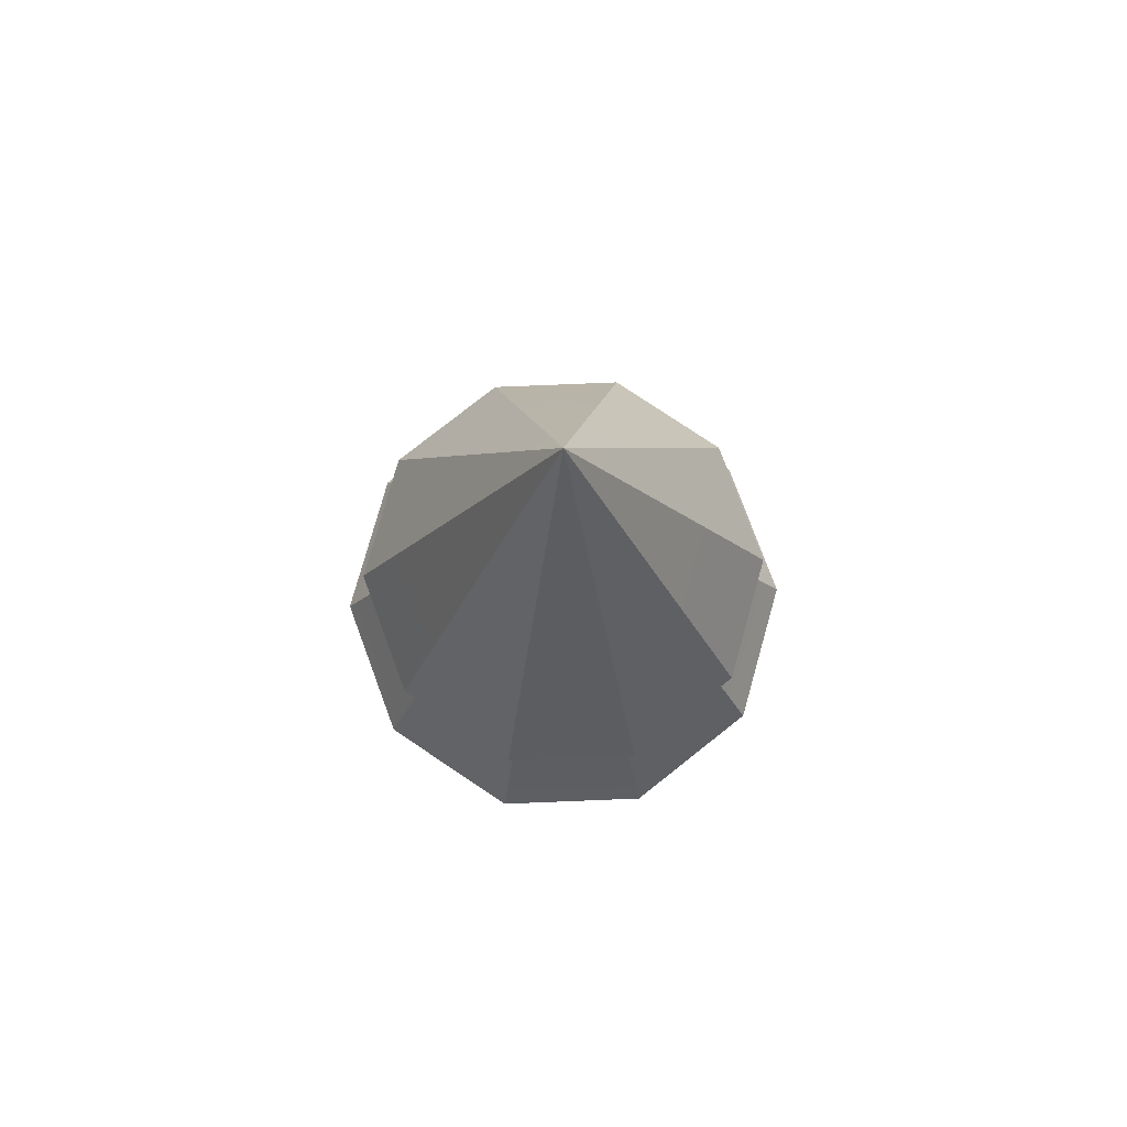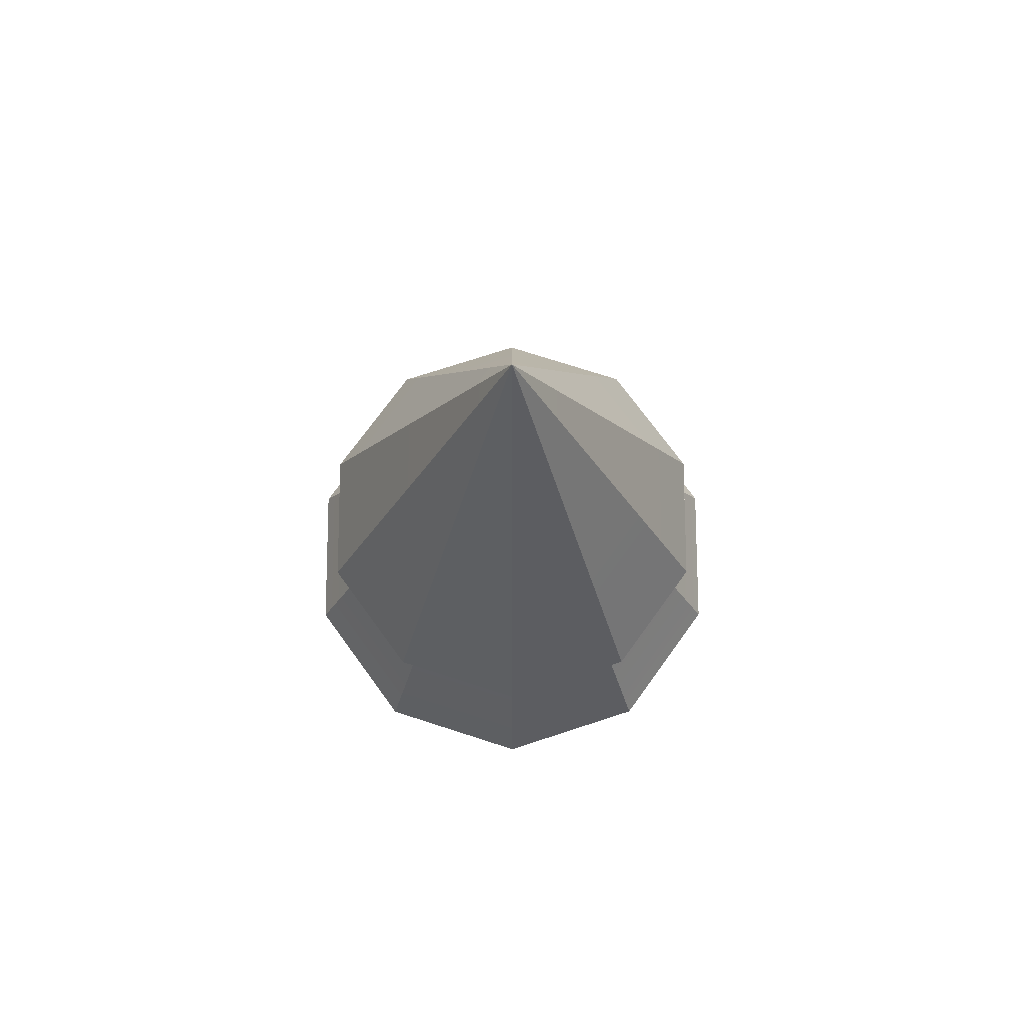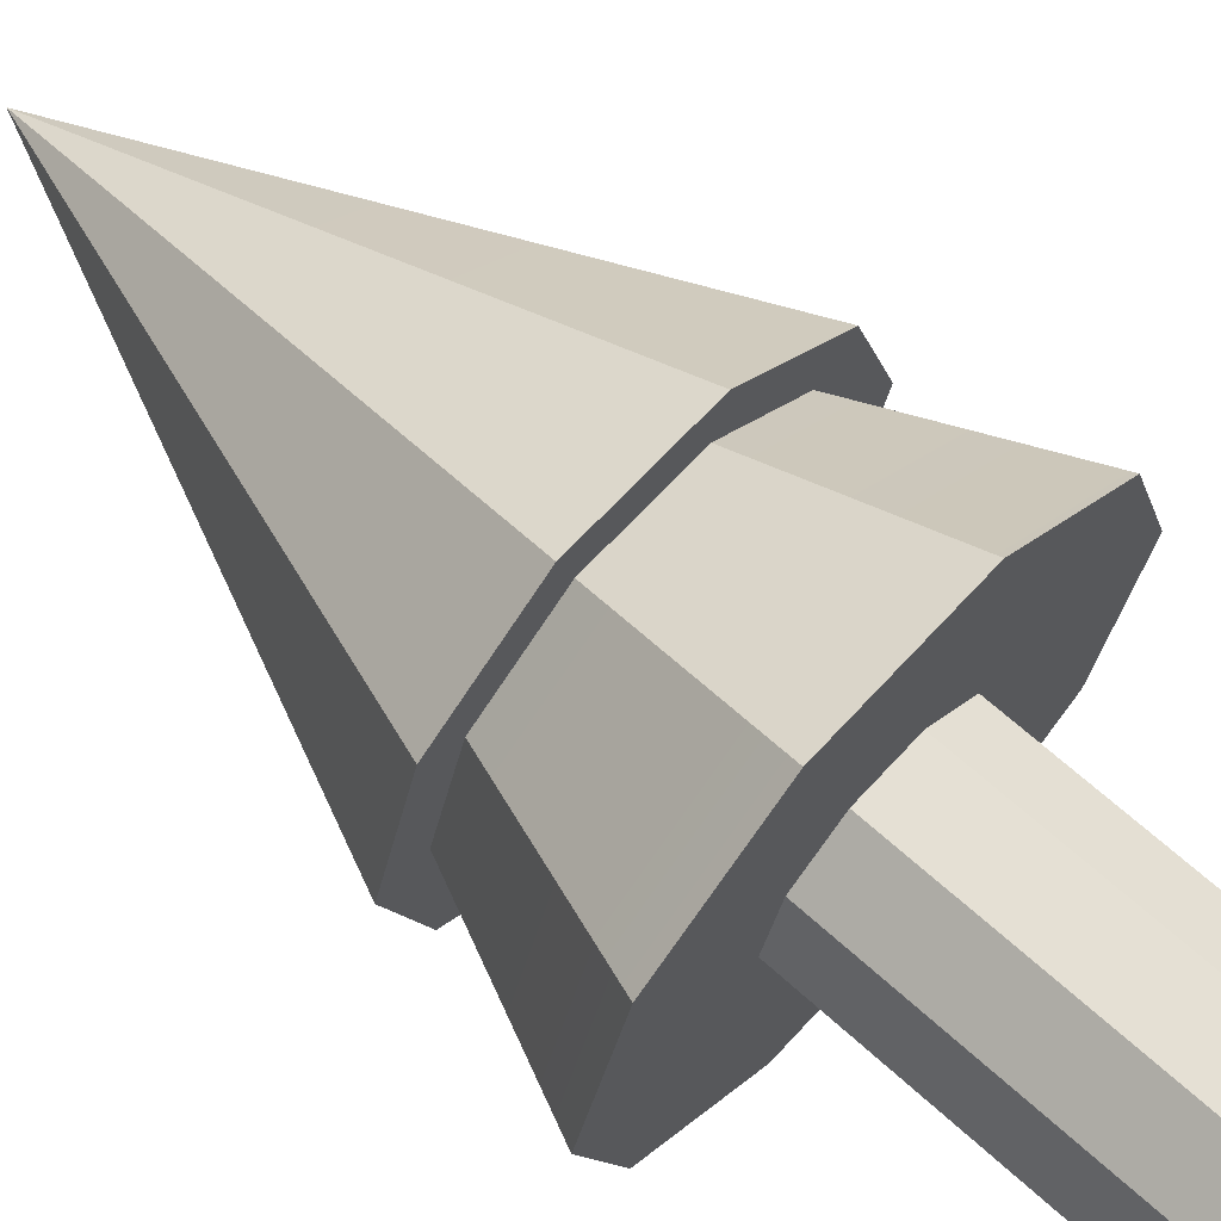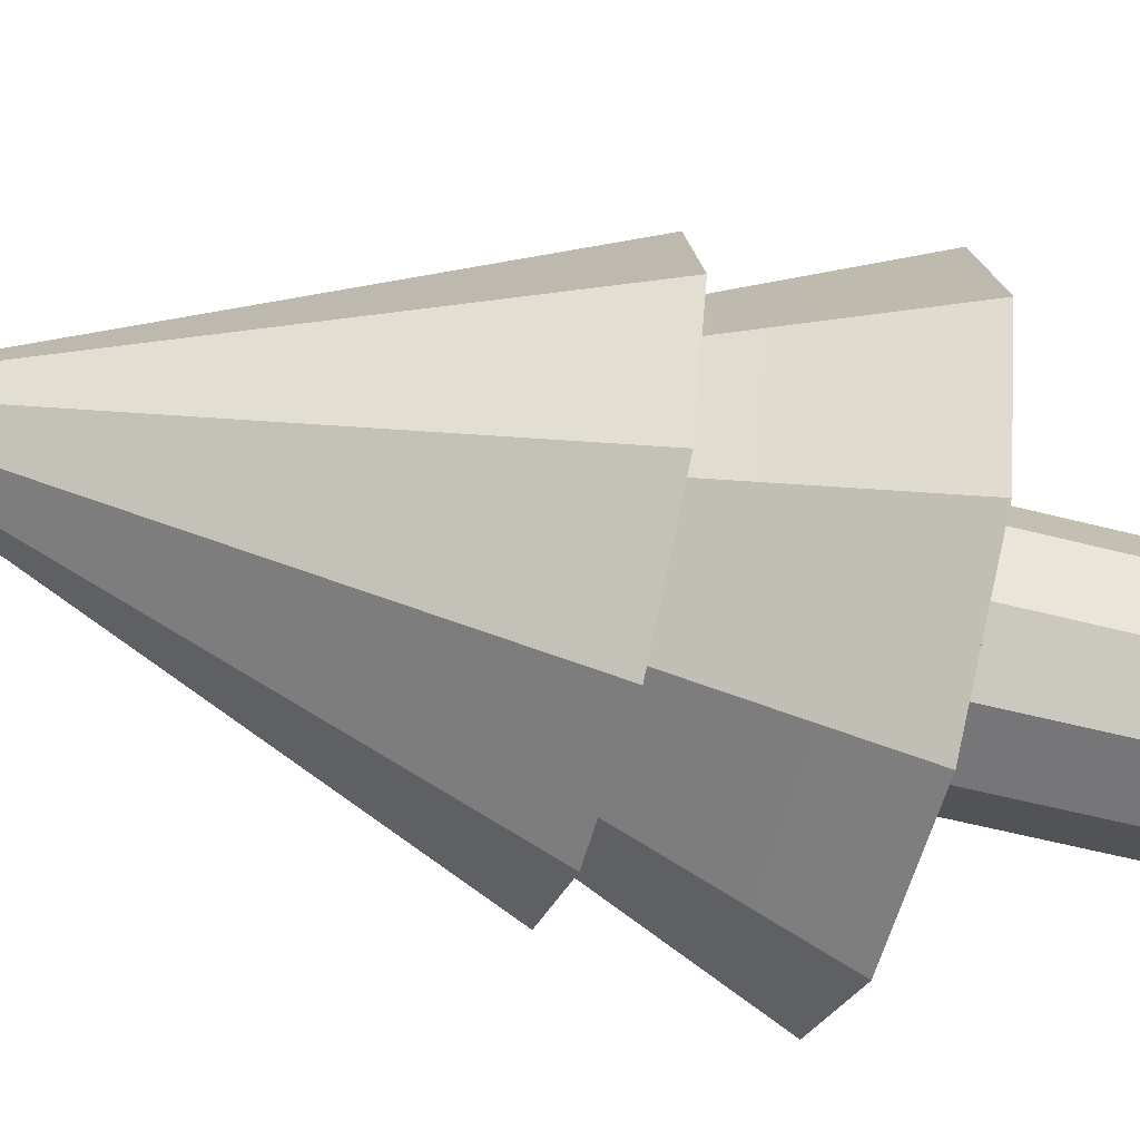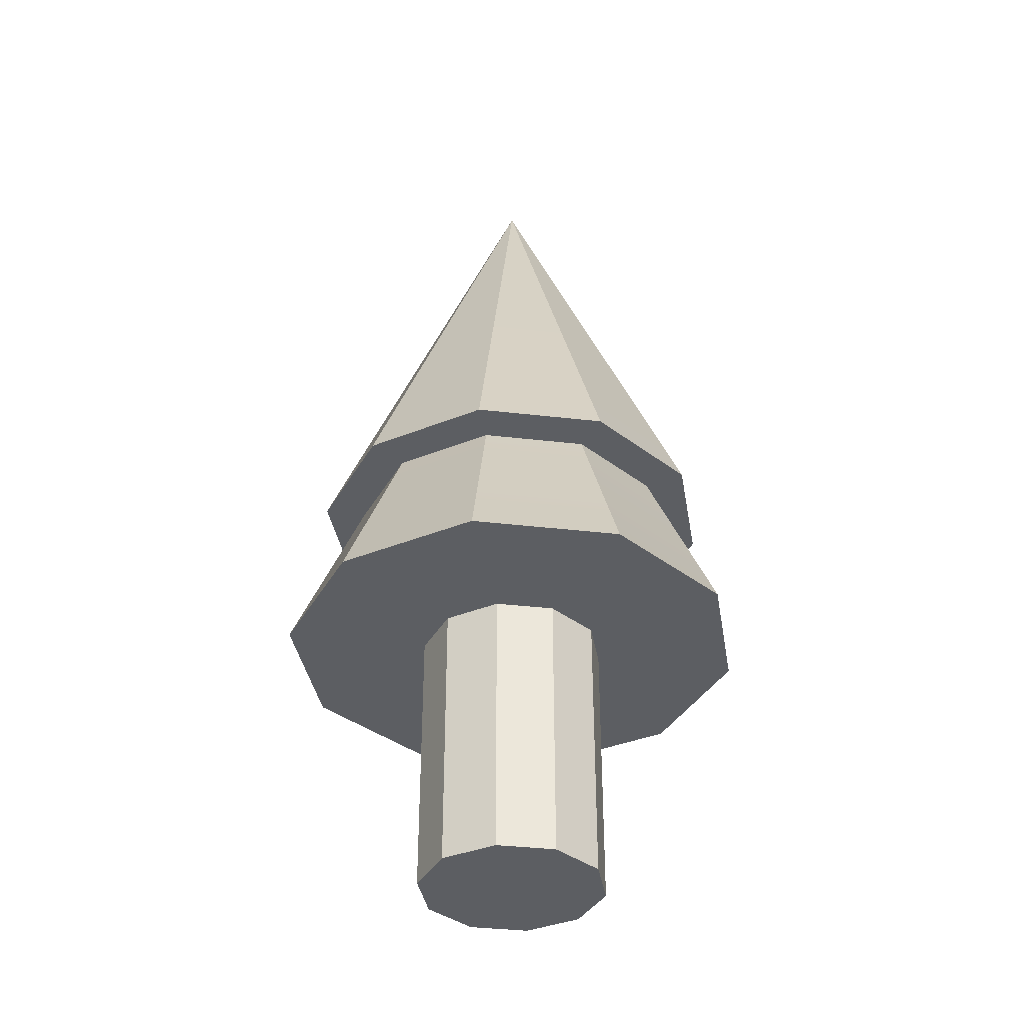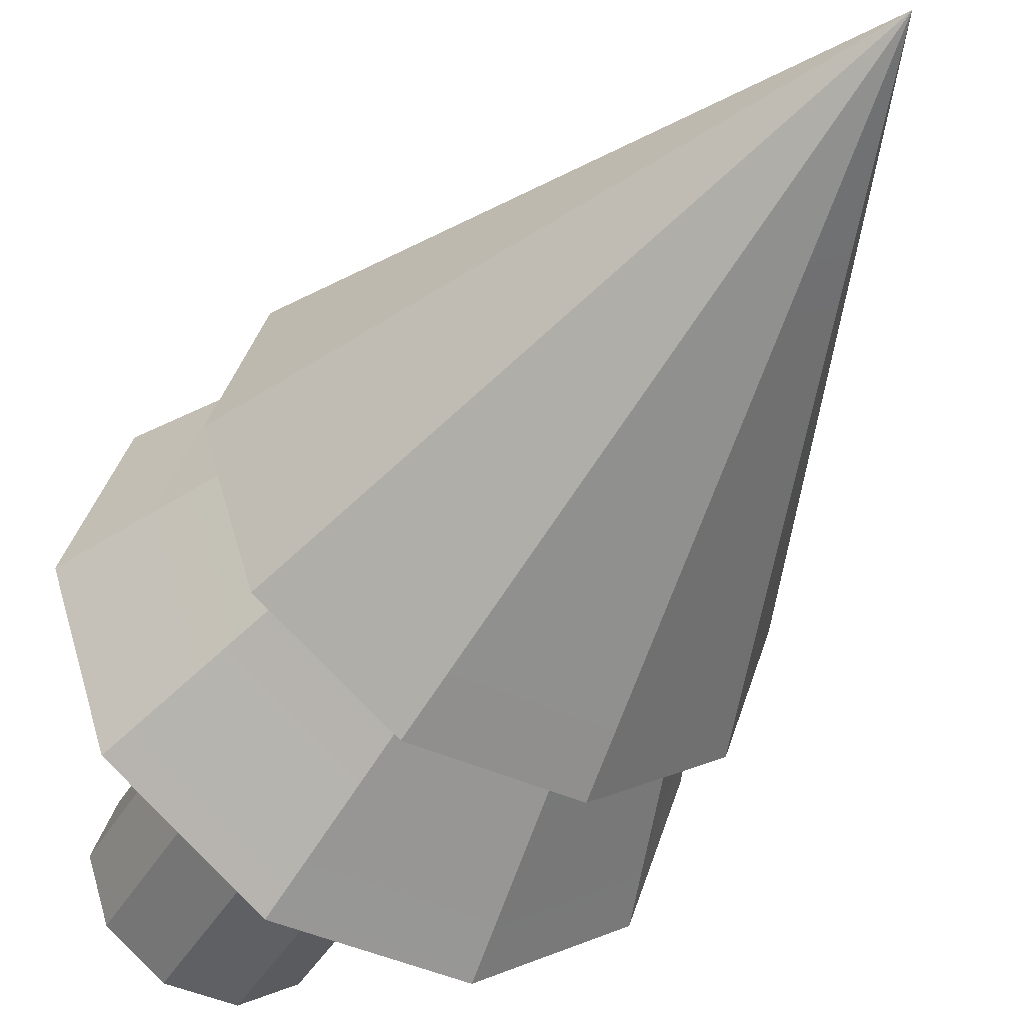
<metadata>
{"format":"obj","ext":"obj","renderer":"f3d","projection":"perspective","resolution":1024,"background":"white","views":[{"elev":78.4,"azim":-2.3,"up":"+Y"},{"elev":73.5,"azim":161.9,"up":"+Y"},{"elev":65.8,"azim":-47.6,"up":"+Z"},{"elev":-56.9,"azim":-105.0,"up":"+Z"},{"elev":-37.4,"azim":-116.5,"up":"+Y"},{"elev":-42.7,"azim":151.6,"up":"+Z"}]}
</metadata>
<code>
v 0.9062 0 -0.6584
v 0.3462 0 -1.065
v 0.9062 4.463 -0.6584
v 0.9062 4.463 -0.6584
v 0.3462 0 -1.065
v 0.3462 4.463 -1.065
v 0.3462 0 -1.065
v -0.3462 0 -1.065
v 0.3462 4.463 -1.065
v 0.3462 4.463 -1.065
v -0.3462 0 -1.065
v -0.3462 4.463 -1.065
v -0.3462 0 -1.065
v -0.9062 0 -0.6584
v -0.3462 4.463 -1.065
v -0.3462 4.463 -1.065
v -0.9062 0 -0.6584
v -0.9062 4.463 -0.6584
v -0.9062 0 -0.6584
v -1.12 0 0
v -0.9062 4.463 -0.6584
v -0.9062 4.463 -0.6584
v -1.12 0 0
v -1.12 4.463 0
v -1.12 0 0
v -0.9062 0 0.6584
v -1.12 4.463 0
v -1.12 4.463 0
v -0.9062 0 0.6584
v -0.9062 4.463 0.6584
v -0.9062 0 0.6584
v -0.3462 0 1.065
v -0.9062 4.463 0.6584
v -0.9062 4.463 0.6584
v -0.3462 0 1.065
v -0.3462 4.463 1.065
v -0.3462 0 1.065
v 0.3462 0 1.065
v -0.3462 4.463 1.065
v -0.3462 4.463 1.065
v 0.3462 0 1.065
v 0.3462 4.463 1.065
v 0.3462 0 1.065
v 0.9062 0 0.6584
v 0.3462 4.463 1.065
v 0.3462 4.463 1.065
v 0.9062 0 0.6584
v 0.9062 4.463 0.6584
v 0.9062 0 0.6584
v 1.12 0 0
v 0.9062 4.463 0.6584
v 0.9062 4.463 0.6584
v 1.12 0 0
v 1.12 4.463 0
v 1.12 0 0
v 0.9062 0 -0.6584
v 1.12 4.463 0
v 1.12 4.463 0
v 0.9062 0 -0.6584
v 0.9062 4.463 -0.6584
v 0.3462 0 -1.065
v 0.9062 0 -0.6584
v 0 0 0
v -0.3462 0 -1.065
v 0.3462 0 -1.065
v 0 0 0
v -0.9062 0 -0.6584
v -0.3462 0 -1.065
v 0 0 0
v -1.12 0 0
v -0.9062 0 -0.6584
v 0 0 0
v -0.9062 0 0.6584
v -1.12 0 0
v 0 0 0
v -0.3462 0 1.065
v -0.9062 0 0.6584
v 0 0 0
v 0.3462 0 1.065
v -0.3462 0 1.065
v 0 0 0
v 0.9062 0 0.6584
v 0.3462 0 1.065
v 0 0 0
v 1.12 0 0
v 0.9062 0 0.6584
v 0 0 0
v 0.9062 0 -0.6584
v 1.12 0 0
v 0 0 0
v 1.999 5.303 -1.453
v 2.471 5.303 0
v 0.7636 5.303 -2.35
v 2.471 5.303 0
v 1.999 5.303 1.453
v 0.7636 5.303 -2.35
v 1.999 5.303 1.453
v 0.7636 5.303 2.35
v 0.7636 5.303 -2.35
v 0.7636 5.303 2.35
v -0.7636 5.303 2.35
v 0.7636 5.303 -2.35
v -0.7636 5.303 2.35
v -1.999 5.303 1.453
v 0.7636 5.303 -2.35
v -1.999 5.303 1.453
v -2.471 5.303 0
v 0.7636 5.303 -2.35
v -2.471 5.303 0
v -1.999 5.303 -1.453
v 0.7636 5.303 -2.35
v -1.999 5.303 -1.453
v -0.7636 5.303 -2.35
v 0.7636 5.303 -2.35
v 1.999 5.303 -1.453
v 0.7636 5.303 -2.35
v 0 11.14 0
v 0.7636 5.303 -2.35
v -0.7636 5.303 -2.35
v 0 11.14 0
v -0.7636 5.303 -2.35
v -1.999 5.303 -1.453
v 0 11.14 0
v -1.999 5.303 -1.453
v -2.471 5.303 0
v 0 11.14 0
v -2.471 5.303 0
v -1.999 5.303 1.453
v 0 11.14 0
v -1.999 5.303 1.453
v -0.7636 5.303 2.35
v 0 11.14 0
v -0.7636 5.303 2.35
v 0.7636 5.303 2.35
v 0 11.14 0
v 0.7636 5.303 2.35
v 1.999 5.303 1.453
v 0 11.14 0
v 1.999 5.303 1.453
v 2.471 5.303 0
v 0 11.14 0
v 2.471 5.303 0
v 1.999 5.303 -1.453
v 0 11.14 0
v 2.29 3.307 -1.664
v 2.831 3.307 0
v 0.8749 3.307 -2.693
v 2.831 3.307 0
v 2.29 3.307 1.664
v 0.8749 3.307 -2.693
v 2.29 3.307 1.664
v 0.8749 3.307 2.693
v 0.8749 3.307 -2.693
v 0.8749 3.307 2.693
v -0.8749 3.307 2.693
v 0.8749 3.307 -2.693
v -0.8749 3.307 2.693
v -2.29 3.307 1.664
v 0.8749 3.307 -2.693
v -2.29 3.307 1.664
v -2.831 3.307 0
v 0.8749 3.307 -2.693
v -2.831 3.307 0
v -2.29 3.307 -1.664
v 0.8749 3.307 -2.693
v -2.29 3.307 -1.664
v -0.8749 3.307 -2.693
v 0.8749 3.307 -2.693
v 2.29 3.307 -1.664
v 0.8749 3.307 -2.693
v 0 9.88 0
v 0.8749 3.307 -2.693
v -0.8749 3.307 -2.693
v 0 9.88 0
v -0.8749 3.307 -2.693
v -2.29 3.307 -1.664
v 0 9.88 0
v -2.29 3.307 -1.664
v -2.831 3.307 0
v 0 9.88 0
v -2.831 3.307 0
v -2.29 3.307 1.664
v 0 9.88 0
v -2.29 3.307 1.664
v -0.8749 3.307 2.693
v 0 9.88 0
v -0.8749 3.307 2.693
v 0.8749 3.307 2.693
v 0 9.88 0
v 0.8749 3.307 2.693
v 2.29 3.307 1.664
v 0 9.88 0
v 2.29 3.307 1.664
v 2.831 3.307 0
v 0 9.88 0
v 2.831 3.307 0
v 2.29 3.307 -1.664
v 0 9.88 0
v 0.9062 0 -0.6584
v 0.3462 0 -1.065
v 0.9062 4.463 -0.6584
v 0.9062 4.463 -0.6584
v 0.3462 0 -1.065
v 0.3462 4.463 -1.065
v 0.3462 0 -1.065
v -0.3462 0 -1.065
v 0.3462 4.463 -1.065
v 0.3462 4.463 -1.065
v -0.3462 0 -1.065
v -0.3462 4.463 -1.065
v -0.3462 0 -1.065
v -0.9062 0 -0.6584
v -0.3462 4.463 -1.065
v -0.3462 4.463 -1.065
v -0.9062 0 -0.6584
v -0.9062 4.463 -0.6584
v -0.9062 0 -0.6584
v -1.12 0 0
v -0.9062 4.463 -0.6584
v -0.9062 4.463 -0.6584
v -1.12 0 0
v -1.12 4.463 0
v -1.12 0 0
v -0.9062 0 0.6584
v -1.12 4.463 0
v -1.12 4.463 0
v -0.9062 0 0.6584
v -0.9062 4.463 0.6584
v -0.9062 0 0.6584
v -0.3462 0 1.065
v -0.9062 4.463 0.6584
v -0.9062 4.463 0.6584
v -0.3462 0 1.065
v -0.3462 4.463 1.065
v -0.3462 0 1.065
v 0.3462 0 1.065
v -0.3462 4.463 1.065
v -0.3462 4.463 1.065
v 0.3462 0 1.065
v 0.3462 4.463 1.065
v 0.3462 0 1.065
v 0.9062 0 0.6584
v 0.3462 4.463 1.065
v 0.3462 4.463 1.065
v 0.9062 0 0.6584
v 0.9062 4.463 0.6584
v 0.9062 0 0.6584
v 1.12 0 0
v 0.9062 4.463 0.6584
v 0.9062 4.463 0.6584
v 1.12 0 0
v 1.12 4.463 0
v 1.12 0 0
v 0.9062 0 -0.6584
v 1.12 4.463 0
v 1.12 4.463 0
v 0.9062 0 -0.6584
v 0.9062 4.463 -0.6584
v 0.3462 0 -1.065
v 0.9062 0 -0.6584
v 0 0 0
v -0.3462 0 -1.065
v 0.3462 0 -1.065
v 0 0 0
v -0.9062 0 -0.6584
v -0.3462 0 -1.065
v 0 0 0
v -1.12 0 0
v -0.9062 0 -0.6584
v 0 0 0
v -0.9062 0 0.6584
v -1.12 0 0
v 0 0 0
v -0.3462 0 1.065
v -0.9062 0 0.6584
v 0 0 0
v 0.3462 0 1.065
v -0.3462 0 1.065
v 0 0 0
v 0.9062 0 0.6584
v 0.3462 0 1.065
v 0 0 0
v 1.12 0 0
v 0.9062 0 0.6584
v 0 0 0
v 0.9062 0 -0.6584
v 1.12 0 0
v 0 0 0
v 1.999 5.303 -1.453
v 2.471 5.303 0
v 0.7636 5.303 -2.35
v 2.471 5.303 0
v 1.999 5.303 1.453
v 0.7636 5.303 -2.35
v 1.999 5.303 1.453
v 0.7636 5.303 2.35
v 0.7636 5.303 -2.35
v 0.7636 5.303 2.35
v -0.7636 5.303 2.35
v 0.7636 5.303 -2.35
v -0.7636 5.303 2.35
v -1.999 5.303 1.453
v 0.7636 5.303 -2.35
v -1.999 5.303 1.453
v -2.471 5.303 0
v 0.7636 5.303 -2.35
v -2.471 5.303 0
v -1.999 5.303 -1.453
v 0.7636 5.303 -2.35
v -1.999 5.303 -1.453
v -0.7636 5.303 -2.35
v 0.7636 5.303 -2.35
v 1.999 5.303 -1.453
v 0.7636 5.303 -2.35
v 0 11.14 0
v 0.7636 5.303 -2.35
v -0.7636 5.303 -2.35
v 0 11.14 0
v -0.7636 5.303 -2.35
v -1.999 5.303 -1.453
v 0 11.14 0
v -1.999 5.303 -1.453
v -2.471 5.303 0
v 0 11.14 0
v -2.471 5.303 0
v -1.999 5.303 1.453
v 0 11.14 0
v -1.999 5.303 1.453
v -0.7636 5.303 2.35
v 0 11.14 0
v -0.7636 5.303 2.35
v 0.7636 5.303 2.35
v 0 11.14 0
v 0.7636 5.303 2.35
v 1.999 5.303 1.453
v 0 11.14 0
v 1.999 5.303 1.453
v 2.471 5.303 0
v 0 11.14 0
v 2.471 5.303 0
v 1.999 5.303 -1.453
v 0 11.14 0
v 2.29 3.307 -1.664
v 2.831 3.307 0
v 0.8749 3.307 -2.693
v 2.831 3.307 0
v 2.29 3.307 1.664
v 0.8749 3.307 -2.693
v 2.29 3.307 1.664
v 0.8749 3.307 2.693
v 0.8749 3.307 -2.693
v 0.8749 3.307 2.693
v -0.8749 3.307 2.693
v 0.8749 3.307 -2.693
v -0.8749 3.307 2.693
v -2.29 3.307 1.664
v 0.8749 3.307 -2.693
v -2.29 3.307 1.664
v -2.831 3.307 0
v 0.8749 3.307 -2.693
v -2.831 3.307 0
v -2.29 3.307 -1.664
v 0.8749 3.307 -2.693
v -2.29 3.307 -1.664
v -0.8749 3.307 -2.693
v 0.8749 3.307 -2.693
v 2.29 3.307 -1.664
v 0.8749 3.307 -2.693
v 0 9.88 0
v 0.8749 3.307 -2.693
v -0.8749 3.307 -2.693
v 0 9.88 0
v -0.8749 3.307 -2.693
v -2.29 3.307 -1.664
v 0 9.88 0
v -2.29 3.307 -1.664
v -2.831 3.307 0
v 0 9.88 0
v -2.831 3.307 0
v -2.29 3.307 1.664
v 0 9.88 0
v -2.29 3.307 1.664
v -0.8749 3.307 2.693
v 0 9.88 0
v -0.8749 3.307 2.693
v 0.8749 3.307 2.693
v 0 9.88 0
v 0.8749 3.307 2.693
v 2.29 3.307 1.664
v 0 9.88 0
v 2.29 3.307 1.664
v 2.831 3.307 0
v 0 9.88 0
v 2.831 3.307 0
v 2.29 3.307 -1.664
v 0 9.88 0
f 1 2 3
f 4 5 6
f 7 8 9
f 10 11 12
f 13 14 15
f 16 17 18
f 19 20 21
f 22 23 24
f 25 26 27
f 28 29 30
f 31 32 33
f 34 35 36
f 37 38 39
f 40 41 42
f 43 44 45
f 46 47 48
f 49 50 51
f 52 53 54
f 55 56 57
f 58 59 60
f 61 62 63
f 64 65 66
f 67 68 69
f 70 71 72
f 73 74 75
f 76 77 78
f 79 80 81
f 82 83 84
f 85 86 87
f 88 89 90
f 91 92 93
f 94 95 96
f 97 98 99
f 100 101 102
f 103 104 105
f 106 107 108
f 109 110 111
f 112 113 114
f 115 116 117
f 118 119 120
f 121 122 123
f 124 125 126
f 127 128 129
f 130 131 132
f 133 134 135
f 136 137 138
f 139 140 141
f 142 143 144
f 145 146 147
f 148 149 150
f 151 152 153
f 154 155 156
f 157 158 159
f 160 161 162
f 163 164 165
f 166 167 168
f 169 170 171
f 172 173 174
f 175 176 177
f 178 179 180
f 181 182 183
f 184 185 186
f 187 188 189
f 190 191 192
f 193 194 195
f 196 197 198
f 199 200 201
f 202 203 204
f 205 206 207
f 208 209 210
f 211 212 213
f 214 215 216
f 217 218 219
f 220 221 222
f 223 224 225
f 226 227 228
f 229 230 231
f 232 233 234
f 235 236 237
f 238 239 240
f 241 242 243
f 244 245 246
f 247 248 249
f 250 251 252
f 253 254 255
f 256 257 258
f 259 260 261
f 262 263 264
f 265 266 267
f 268 269 270
f 271 272 273
f 274 275 276
f 277 278 279
f 280 281 282
f 283 284 285
f 286 287 288
f 289 290 291
f 292 293 294
f 295 296 297
f 298 299 300
f 301 302 303
f 304 305 306
f 307 308 309
f 310 311 312
f 313 314 315
f 316 317 318
f 319 320 321
f 322 323 324
f 325 326 327
f 328 329 330
f 331 332 333
f 334 335 336
f 337 338 339
f 340 341 342
f 343 344 345
f 346 347 348
f 349 350 351
f 352 353 354
f 355 356 357
f 358 359 360
f 361 362 363
f 364 365 366
f 367 368 369
f 370 371 372
f 373 374 375
f 376 377 378
f 379 380 381
f 382 383 384
f 385 386 387
f 388 389 390
f 391 392 393
f 394 395 396

</code>
